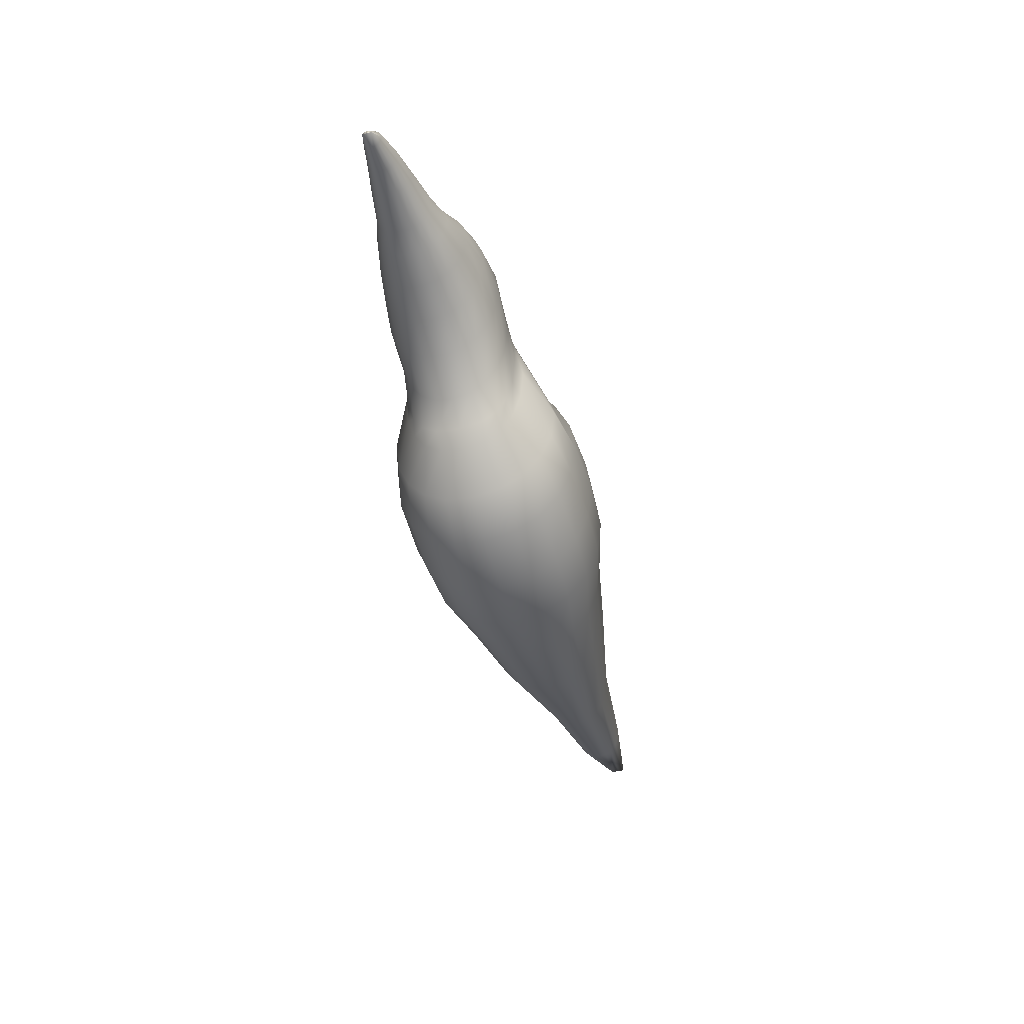
<metadata>
{"format":"obj","ext":"obj","renderer":"f3d","projection":"perspective","resolution":1024,"background":"white","views":[{"elev":-44.2,"azim":-73.6,"up":"+Z"}]}
</metadata>
<code>
v 0.0282 0.4963 0.1781
v 0.03098 0.4974 0.1789
v 0.7886 0.5055 0.1312
v 0.03098 0.5026 0.1789
v 0.03098 0.5014 0.1816
v 0.03098 0.5 0.1826
v 0.03098 0.4986 0.1816
v 0.0282 0.5035 0.179
v 0.0282 0.5037 0.1781
v 0.0282 0.503 0.1797
v 0.0282 0.5022 0.1803
v 0.0282 0.5011 0.1807
v 0.0282 0.5 0.1809
v 0.0282 0.4989 0.1807
v 0.0282 0.4978 0.1803
v 0.0282 0.497 0.1797
v 0.0282 0.4965 0.179
v 0.03891 0.5067 0.1886
v 0.03891 0.507 0.1855
v 0.03891 0.5057 0.1914
v 0.03891 0.5041 0.1936
v 0.03891 0.5022 0.1951
v 0.03891 0.5 0.1956
v 0.03891 0.4978 0.1951
v 0.03891 0.4959 0.1936
v 0.03891 0.4943 0.1914
v 0.03891 0.4933 0.1886
v 0.03891 0.493 0.1855
v 0.03891 0.4933 0.1822
v 0.03891 0.4943 0.1794
v 0.03891 0.4958 0.1772
v 0.03891 0.4977 0.1758
v 0.03891 0.5 0.1754
v 0.03891 0.5023 0.1758
v 0.03891 0.5042 0.1772
v 0.03891 0.5057 0.1794
v 0.03891 0.5067 0.1822
v 0.06113 0.5115 0.1951
v 0.06113 0.5121 0.1904
v 0.06113 0.5098 0.1993
v 0.06113 0.5071 0.2026
v 0.06113 0.5037 0.2047
v 0.06113 0.5 0.2055
v 0.06113 0.4963 0.2047
v 0.06113 0.4929 0.2026
v 0.06113 0.4902 0.1993
v 0.06113 0.4885 0.1951
v 0.06113 0.4879 0.1904
v 0.06113 0.4884 0.1855
v 0.06113 0.4901 0.1814
v 0.06113 0.4927 0.1782
v 0.06113 0.496 0.1761
v 0.06113 0.5 0.1754
v 0.06113 0.504 0.1761
v 0.06113 0.5073 0.1782
v 0.06113 0.5099 0.1814
v 0.06113 0.5116 0.1855
v 0.08146 0.5158 0.1968
v 0.08146 0.5166 0.191
v 0.08146 0.5135 0.202
v 0.08146 0.5098 0.2061
v 0.08146 0.5051 0.2087
v 0.08146 0.5 0.2096
v 0.08146 0.4949 0.2087
v 0.08146 0.4902 0.2061
v 0.08146 0.4865 0.202
v 0.08146 0.4842 0.1968
v 0.08146 0.4834 0.191
v 0.08146 0.4841 0.1849
v 0.08146 0.4864 0.1798
v 0.08146 0.49 0.1758
v 0.08146 0.4945 0.1733
v 0.08146 0.5 0.1724
v 0.08146 0.5054 0.1733
v 0.08146 0.51 0.1758
v 0.08146 0.5136 0.1798
v 0.08146 0.5159 0.1849
v 0.1121 0.5216 0.1997
v 0.1121 0.5227 0.1918
v 0.1121 0.5184 0.2068
v 0.1121 0.5134 0.2124
v 0.1121 0.507 0.216
v 0.1121 0.5 0.2173
v 0.1121 0.493 0.216
v 0.1121 0.4866 0.2124
v 0.1121 0.4816 0.2068
v 0.1121 0.4784 0.1997
v 0.1121 0.4773 0.1918
v 0.1121 0.4783 0.1834
v 0.1121 0.4814 0.1764
v 0.1121 0.4863 0.1709
v 0.1121 0.4925 0.1675
v 0.1121 0.5 0.1663
v 0.1121 0.5074 0.1675
v 0.1121 0.5137 0.1709
v 0.1121 0.5186 0.1764
v 0.1121 0.5217 0.1834
v 0.1308 0.5276 0.2007
v 0.1308 0.529 0.1914
v 0.1308 0.5235 0.2091
v 0.1308 0.517 0.2158
v 0.1308 0.509 0.22
v 0.1308 0.5 0.2215
v 0.1308 0.491 0.22
v 0.1308 0.483 0.2158
v 0.1308 0.4765 0.2091
v 0.1308 0.4724 0.2007
v 0.1308 0.471 0.1914
v 0.1308 0.4724 0.1815
v 0.1308 0.4763 0.1732
v 0.1308 0.4825 0.1667
v 0.1308 0.4905 0.1626
v 0.1308 0.5 0.1612
v 0.1308 0.5095 0.1626
v 0.1308 0.5175 0.1667
v 0.1308 0.5237 0.1732
v 0.1308 0.5276 0.1815
v 0.1565 0.5345 0.2117
v 0.1565 0.5363 0.1977
v 0.1565 0.5294 0.2243
v 0.1565 0.5213 0.2343
v 0.1565 0.5112 0.2407
v 0.1565 0.5 0.2429
v 0.1565 0.4888 0.2407
v 0.1565 0.4787 0.2343
v 0.1565 0.4706 0.2243
v 0.1565 0.4655 0.2117
v 0.1565 0.4637 0.1977
v 0.1565 0.4654 0.1829
v 0.1565 0.4703 0.1705
v 0.1565 0.4781 0.1608
v 0.1565 0.4881 0.1547
v 0.1565 0.5 0.1526
v 0.1565 0.5119 0.1547
v 0.1565 0.5219 0.1608
v 0.1565 0.5297 0.1705
v 0.1565 0.5346 0.1829
v 0.1842 0.5402 0.2179
v 0.1842 0.5423 0.2003
v 0.1842 0.5342 0.2338
v 0.1842 0.5249 0.2464
v 0.1842 0.5131 0.2544
v 0.1842 0.5 0.2572
v 0.1842 0.4869 0.2544
v 0.1842 0.4751 0.2464
v 0.1842 0.4658 0.2338
v 0.1842 0.4598 0.2179
v 0.1842 0.4577 0.2003
v 0.1842 0.4597 0.1817
v 0.1842 0.4654 0.166
v 0.1842 0.4745 0.1538
v 0.1842 0.4861 0.1461
v 0.1842 0.5 0.1435
v 0.1842 0.5139 0.1461
v 0.1842 0.5255 0.1538
v 0.1842 0.5346 0.166
v 0.1842 0.5403 0.1817
v 0.211 0.5441 0.2151
v 0.211 0.5464 0.1952
v 0.211 0.5376 0.233
v 0.211 0.5273 0.2473
v 0.211 0.5143 0.2564
v 0.211 0.5 0.2596
v 0.211 0.4857 0.2564
v 0.211 0.4727 0.2473
v 0.211 0.4624 0.233
v 0.211 0.4559 0.2151
v 0.211 0.4536 0.1952
v 0.211 0.4557 0.1741
v 0.211 0.462 0.1564
v 0.211 0.472 0.1426
v 0.211 0.4848 0.1339
v 0.211 0.5 0.1309
v 0.211 0.5152 0.1339
v 0.211 0.528 0.1426
v 0.211 0.538 0.1564
v 0.211 0.5443 0.1741
v 0.2419 0.5429 0.2019
v 0.2419 0.5451 0.1808
v 0.2419 0.5365 0.221
v 0.2419 0.5265 0.2362
v 0.2419 0.5139 0.2459
v 0.2419 0.5 0.2493
v 0.2419 0.4861 0.2459
v 0.2419 0.4735 0.2362
v 0.2419 0.4635 0.221
v 0.2419 0.4571 0.2019
v 0.2419 0.4549 0.1808
v 0.2419 0.457 0.1583
v 0.2419 0.4631 0.1394
v 0.2419 0.4728 0.1248
v 0.2419 0.4852 0.1155
v 0.2419 0.5 0.1123
v 0.2419 0.5148 0.1155
v 0.2419 0.5272 0.1248
v 0.2419 0.5369 0.1394
v 0.2419 0.543 0.1583
v 0.2594 0.5438 0.1888
v 0.2594 0.5461 0.1668
v 0.2594 0.5373 0.2086
v 0.2594 0.5271 0.2243
v 0.2594 0.5142 0.2344
v 0.2594 0.5 0.2379
v 0.2594 0.4858 0.2344
v 0.2594 0.4729 0.2243
v 0.2594 0.4627 0.2086
v 0.2594 0.4562 0.1888
v 0.2594 0.4539 0.1668
v 0.2594 0.4556 0.1373
v 0.2594 0.4607 0.1191
v 0.2594 0.4691 0.1062
v 0.2594 0.4809 0.09834
v 0.2594 0.5 0.09572
v 0.2594 0.5191 0.09834
v 0.2594 0.5309 0.1062
v 0.2594 0.5393 0.1191
v 0.2594 0.5444 0.1373
v 0.27 0.5477 0.1796
v 0.27 0.5501 0.1567
v 0.27 0.5405 0.2003
v 0.27 0.5295 0.2167
v 0.27 0.5155 0.2272
v 0.27 0.5 0.2309
v 0.27 0.4845 0.2272
v 0.27 0.4705 0.2167
v 0.27 0.4595 0.2003
v 0.27 0.4523 0.1796
v 0.27 0.4499 0.1567
v 0.27 0.452 0.1303
v 0.27 0.4584 0.1103
v 0.27 0.4686 0.09518
v 0.27 0.4822 0.08576
v 0.27 0.5 0.08256
v 0.27 0.5178 0.08576
v 0.27 0.5314 0.09518
v 0.27 0.5416 0.1103
v 0.27 0.548 0.1303
v 0.2995 0.5639 0.1505
v 0.2995 0.5683 0.1346
v 0.2995 0.5513 0.1725
v 0.2995 0.5334 0.193
v 0.2995 0.514 0.2072
v 0.2995 0.5 0.2123
v 0.2995 0.486 0.2072
v 0.2995 0.4666 0.193
v 0.2995 0.4487 0.1725
v 0.2995 0.4361 0.1505
v 0.2995 0.4317 0.1346
v 0.2995 0.4348 0.1092
v 0.2995 0.4441 0.08775
v 0.2995 0.4587 0.07113
v 0.2995 0.4776 0.06058
v 0.2995 0.5 0.05696
v 0.2995 0.5224 0.06058
v 0.2995 0.5413 0.07113
v 0.2995 0.5559 0.08775
v 0.2995 0.5652 0.1092
v 0.3311 0.5728 0.1515
v 0.3311 0.5766 0.1246
v 0.3311 0.562 0.1758
v 0.3311 0.545 0.1951
v 0.3311 0.5237 0.2074
v 0.3311 0.5 0.2117
v 0.3311 0.4763 0.2074
v 0.3311 0.455 0.1951
v 0.3311 0.438 0.1758
v 0.3311 0.4272 0.1515
v 0.3311 0.4234 0.1246
v 0.3311 0.427 0.09601
v 0.3311 0.4374 0.07197
v 0.3311 0.4538 0.05333
v 0.3311 0.4749 0.04149
v 0.3311 0.5 0.03744
v 0.3311 0.5251 0.04149
v 0.3311 0.5462 0.05333
v 0.3311 0.5626 0.07197
v 0.3311 0.573 0.09601
v 0.3783 0.5747 0.1502
v 0.3783 0.5785 0.1212
v 0.3783 0.5635 0.1763
v 0.3783 0.5461 0.1971
v 0.3783 0.5243 0.2104
v 0.3783 0.5 0.215
v 0.3783 0.4757 0.2104
v 0.3783 0.4539 0.1971
v 0.3783 0.4365 0.1763
v 0.3783 0.4253 0.1502
v 0.3783 0.4215 0.1212
v 0.3783 0.4252 0.09051
v 0.3783 0.4358 0.06464
v 0.3783 0.4526 0.04457
v 0.3783 0.4743 0.03184
v 0.3783 0.5 0.02748
v 0.3783 0.5257 0.03184
v 0.3783 0.5474 0.04457
v 0.3783 0.5642 0.06464
v 0.3783 0.5748 0.09051
v 0.4191 0.5723 0.1457
v 0.4191 0.576 0.1172
v 0.4191 0.5615 0.1714
v 0.4191 0.5447 0.1918
v 0.4191 0.5235 0.2049
v 0.4191 0.5 0.2094
v 0.4191 0.4765 0.2049
v 0.4191 0.4553 0.1918
v 0.4191 0.4385 0.1714
v 0.4191 0.4277 0.1457
v 0.4191 0.424 0.1172
v 0.4191 0.4276 0.08697
v 0.4191 0.4379 0.06154
v 0.4191 0.4541 0.04181
v 0.4191 0.4751 0.02929
v 0.4191 0.5 0.025
v 0.4191 0.5249 0.02929
v 0.4191 0.5459 0.04181
v 0.4191 0.5621 0.06154
v 0.4191 0.5724 0.08697
v 0.4686 0.559 0.1397
v 0.4686 0.562 0.1138
v 0.4686 0.5502 0.1631
v 0.4686 0.5365 0.1816
v 0.4686 0.5192 0.1935
v 0.4686 0.5 0.1976
v 0.4686 0.4808 0.1935
v 0.4686 0.4635 0.1816
v 0.4686 0.4498 0.1631
v 0.4686 0.441 0.1397
v 0.4686 0.438 0.1138
v 0.4686 0.4409 0.08633
v 0.4686 0.4493 0.0632
v 0.4686 0.4626 0.04526
v 0.4686 0.4797 0.03388
v 0.4686 0.5 0.02998
v 0.4686 0.5203 0.03388
v 0.4686 0.5374 0.04526
v 0.4686 0.5507 0.0632
v 0.4686 0.5591 0.08633
v 0.528 0.5475 0.1309
v 0.528 0.55 0.1092
v 0.528 0.5404 0.1504
v 0.528 0.5294 0.166
v 0.528 0.5154 0.1759
v 0.528 0.5 0.1794
v 0.528 0.4846 0.1759
v 0.528 0.4706 0.166
v 0.528 0.4596 0.1504
v 0.528 0.4525 0.1309
v 0.528 0.45 0.1092
v 0.528 0.4524 0.08617
v 0.528 0.4591 0.0668
v 0.528 0.4698 0.05178
v 0.528 0.4836 0.04225
v 0.528 0.5 0.03898
v 0.528 0.5164 0.04225
v 0.528 0.5302 0.05178
v 0.528 0.5409 0.0668
v 0.528 0.5476 0.08617
v 0.622 0.528 0.1278
v 0.622 0.5294 0.1139
v 0.622 0.5238 0.1403
v 0.622 0.5173 0.1503
v 0.622 0.5091 0.1567
v 0.622 0.5 0.1589
v 0.622 0.4909 0.1567
v 0.622 0.4827 0.1503
v 0.622 0.4762 0.1403
v 0.622 0.472 0.1278
v 0.622 0.4706 0.1139
v 0.622 0.472 0.09915
v 0.622 0.476 0.08673
v 0.622 0.4823 0.0771
v 0.622 0.4904 0.07099
v 0.622 0.5 0.06889
v 0.622 0.5096 0.07099
v 0.622 0.5177 0.0771
v 0.622 0.524 0.08673
v 0.622 0.528 0.09915
v 0.7095 0.5182 0.1282
v 0.7095 0.5191 0.12
v 0.7095 0.5155 0.1355
v 0.7095 0.5112 0.1413
v 0.7095 0.5059 0.1451
v 0.7095 0.5 0.1464
v 0.7095 0.4941 0.1451
v 0.7095 0.4888 0.1413
v 0.7095 0.4845 0.1355
v 0.7095 0.4818 0.1282
v 0.7095 0.4809 0.12
v 0.7095 0.4818 0.1114
v 0.7095 0.4844 0.1041
v 0.7095 0.4885 0.09846
v 0.7095 0.4937 0.09488
v 0.7095 0.5 0.09365
v 0.7095 0.5063 0.09488
v 0.7095 0.5115 0.09846
v 0.7095 0.5156 0.1041
v 0.7095 0.5182 0.1114
v 0.7886 0.4945 0.1312
f 5 7 6
f 5 4 7
f 4 2 7
f 4 10 2
f 10 16 2
f 10 17 16
f 10 1 17
f 10 8 1
f 8 9 1
f 4 11 10
f 9 33 1
f 33 32 1
f 9 34 33
f 32 31 1
f 9 35 34
f 9 36 35
f 31 30 1
f 9 37 36
f 30 29 1
f 9 19 37
f 398 391 3
f 391 392 3
f 392 393 3
f 393 394 3
f 394 395 3
f 398 390 391
f 395 396 3
f 398 389 390
f 396 397 3
f 3 383 398
f 3 382 383
f 383 384 398
f 398 388 389
f 3 381 382
f 384 385 398
f 3 380 381
f 385 386 398
f 3 378 380
f 386 387 398
f 3 379 378
f 379 3 397
f 388 398 387
f 359 379 377
f 377 397 376
f 376 396 375
f 375 395 374
f 374 394 373
f 373 393 372
f 372 392 371
f 371 391 370
f 370 390 369
f 369 389 368
f 368 388 367
f 367 387 366
f 366 386 365
f 365 385 364
f 364 384 363
f 363 383 362
f 362 382 361
f 361 381 360
f 360 380 358
f 358 378 359
f 339 359 357
f 357 377 356
f 356 376 355
f 355 375 354
f 354 374 353
f 353 373 352
f 352 372 351
f 351 371 350
f 350 370 349
f 349 369 348
f 348 368 347
f 347 367 346
f 346 366 345
f 345 365 344
f 344 364 343
f 343 363 342
f 342 362 341
f 341 361 340
f 340 360 338
f 338 358 339
f 319 339 337
f 337 357 336
f 336 356 335
f 335 355 334
f 334 354 333
f 333 353 332
f 332 352 331
f 331 351 330
f 330 350 329
f 329 349 328
f 328 348 327
f 327 347 326
f 326 346 325
f 325 345 324
f 324 344 323
f 323 343 322
f 322 342 321
f 321 341 320
f 320 340 318
f 318 338 319
f 299 319 317
f 317 337 316
f 316 336 315
f 315 335 314
f 314 334 313
f 313 333 312
f 312 332 311
f 311 331 310
f 310 330 309
f 309 329 308
f 308 328 307
f 307 327 306
f 306 326 305
f 305 325 304
f 304 324 303
f 303 323 302
f 302 322 301
f 301 321 300
f 300 320 298
f 298 318 299
f 279 299 297
f 297 317 296
f 296 316 295
f 295 315 294
f 294 314 293
f 293 313 292
f 292 312 291
f 291 311 290
f 290 310 289
f 289 309 288
f 288 308 287
f 287 307 286
f 286 306 285
f 285 305 284
f 284 304 283
f 283 303 282
f 282 302 281
f 281 301 280
f 280 300 278
f 278 298 279
f 259 279 277
f 277 297 276
f 276 296 275
f 275 295 274
f 274 294 273
f 273 293 272
f 272 292 271
f 271 291 270
f 270 290 269
f 269 289 268
f 268 288 267
f 267 287 266
f 266 286 265
f 265 285 264
f 264 284 263
f 263 283 262
f 262 282 261
f 261 281 260
f 260 280 258
f 258 278 259
f 239 259 257
f 257 277 256
f 256 276 255
f 255 275 254
f 254 274 253
f 253 273 252
f 252 272 251
f 251 271 250
f 250 270 249
f 249 269 248
f 248 268 247
f 247 267 246
f 246 266 245
f 245 265 244
f 244 264 243
f 243 263 242
f 242 262 241
f 241 261 240
f 240 260 238
f 238 258 239
f 219 239 237
f 237 257 236
f 236 256 235
f 235 255 234
f 234 254 233
f 233 253 232
f 232 252 231
f 231 251 230
f 230 250 229
f 229 249 228
f 228 248 227
f 227 247 226
f 226 246 225
f 225 245 224
f 224 244 223
f 223 243 222
f 222 242 221
f 221 241 220
f 220 240 218
f 218 238 219
f 199 219 217
f 217 237 216
f 216 236 215
f 215 235 214
f 214 234 213
f 213 233 212
f 212 232 211
f 211 231 210
f 210 230 209
f 209 229 208
f 208 228 207
f 207 227 206
f 206 226 205
f 205 225 204
f 204 224 203
f 203 223 202
f 202 222 201
f 201 221 200
f 200 220 198
f 198 218 199
f 179 199 197
f 197 217 196
f 196 216 195
f 195 215 194
f 194 214 193
f 193 213 192
f 192 212 191
f 191 211 190
f 190 210 189
f 189 209 188
f 188 208 187
f 187 207 186
f 186 206 185
f 185 205 184
f 184 204 183
f 183 203 182
f 182 202 181
f 181 201 180
f 180 200 178
f 178 198 179
f 159 179 177
f 177 197 176
f 176 196 175
f 175 195 174
f 174 194 173
f 173 193 172
f 172 192 171
f 171 191 170
f 170 190 169
f 169 189 168
f 168 188 167
f 167 187 166
f 166 186 165
f 165 185 164
f 164 184 163
f 163 183 162
f 162 182 161
f 161 181 160
f 160 180 158
f 158 178 159
f 139 159 157
f 157 177 156
f 156 176 155
f 155 175 154
f 154 174 153
f 153 173 152
f 152 172 151
f 151 171 150
f 150 170 149
f 149 169 148
f 148 168 147
f 147 167 146
f 146 166 145
f 145 165 144
f 144 164 143
f 143 163 142
f 142 162 141
f 141 161 140
f 140 160 138
f 138 158 139
f 119 139 137
f 137 157 136
f 136 156 135
f 135 155 134
f 134 154 133
f 133 153 132
f 132 152 131
f 131 151 130
f 130 150 129
f 129 149 128
f 128 148 127
f 127 147 126
f 126 146 125
f 125 145 124
f 124 144 123
f 123 143 122
f 122 142 121
f 121 141 120
f 120 140 118
f 118 138 119
f 99 119 117
f 117 137 116
f 116 136 115
f 115 135 114
f 114 134 113
f 113 133 112
f 112 132 111
f 111 131 110
f 110 130 109
f 109 129 108
f 108 128 107
f 107 127 106
f 106 126 105
f 105 125 104
f 104 124 103
f 103 123 102
f 102 122 101
f 101 121 100
f 100 120 98
f 98 118 99
f 79 99 97
f 97 117 96
f 96 116 95
f 95 115 94
f 94 114 93
f 93 113 92
f 92 112 91
f 91 111 90
f 90 110 89
f 89 109 88
f 88 108 87
f 87 107 86
f 86 106 85
f 85 105 84
f 84 104 83
f 83 103 82
f 82 102 81
f 81 101 80
f 80 100 78
f 78 98 79
f 59 79 77
f 77 97 76
f 76 96 75
f 75 95 74
f 74 94 73
f 73 93 72
f 72 92 71
f 71 91 70
f 70 90 69
f 69 89 68
f 68 88 67
f 67 87 66
f 66 86 65
f 65 85 64
f 64 84 63
f 63 83 62
f 62 82 61
f 61 81 60
f 60 80 58
f 58 78 59
f 39 59 57
f 57 77 56
f 56 76 55
f 55 75 54
f 54 74 53
f 53 73 52
f 52 72 51
f 51 71 50
f 50 70 49
f 49 69 48
f 48 68 47
f 47 67 46
f 46 66 45
f 45 65 44
f 44 64 43
f 43 63 42
f 42 62 41
f 41 61 40
f 40 60 38
f 38 58 39
f 19 39 37
f 37 57 36
f 36 56 35
f 35 55 34
f 34 54 33
f 33 53 32
f 32 52 31
f 31 51 30
f 30 50 29
f 29 49 28
f 28 48 27
f 27 47 26
f 26 46 25
f 25 45 24
f 24 44 23
f 23 43 22
f 22 42 21
f 21 41 20
f 20 40 18
f 18 38 19
f 1 28 17
f 17 27 16
f 16 26 15
f 15 25 14
f 14 24 13
f 13 23 12
f 12 22 11
f 11 21 10
f 10 20 8
f 8 18 9
f 2 15 7
f 7 14 6
f 6 13 5
f 5 12 4
f 379 397 377
f 397 396 376
f 396 395 375
f 395 394 374
f 394 393 373
f 393 392 372
f 392 391 371
f 391 390 370
f 390 389 369
f 389 388 368
f 388 387 367
f 387 386 366
f 386 385 365
f 385 384 364
f 384 383 363
f 383 382 362
f 382 381 361
f 381 380 360
f 380 378 358
f 378 379 359
f 359 377 357
f 377 376 356
f 376 375 355
f 375 374 354
f 374 373 353
f 373 372 352
f 372 371 351
f 371 370 350
f 370 369 349
f 369 368 348
f 368 367 347
f 367 366 346
f 366 365 345
f 365 364 344
f 364 363 343
f 363 362 342
f 362 361 341
f 361 360 340
f 360 358 338
f 358 359 339
f 339 357 337
f 357 356 336
f 356 355 335
f 355 354 334
f 354 353 333
f 353 352 332
f 352 351 331
f 351 350 330
f 350 349 329
f 349 348 328
f 348 347 327
f 347 346 326
f 346 345 325
f 345 344 324
f 344 343 323
f 343 342 322
f 342 341 321
f 341 340 320
f 340 338 318
f 338 339 319
f 319 337 317
f 337 336 316
f 336 335 315
f 335 334 314
f 334 333 313
f 333 332 312
f 332 331 311
f 331 330 310
f 330 329 309
f 329 328 308
f 328 327 307
f 327 326 306
f 326 325 305
f 325 324 304
f 324 323 303
f 323 322 302
f 322 321 301
f 321 320 300
f 320 318 298
f 318 319 299
f 299 317 297
f 317 316 296
f 316 315 295
f 315 314 294
f 314 313 293
f 313 312 292
f 312 311 291
f 311 310 290
f 310 309 289
f 309 308 288
f 308 307 287
f 307 306 286
f 306 305 285
f 305 304 284
f 304 303 283
f 303 302 282
f 302 301 281
f 301 300 280
f 300 298 278
f 298 299 279
f 279 297 277
f 297 296 276
f 296 295 275
f 295 294 274
f 294 293 273
f 293 292 272
f 292 291 271
f 291 290 270
f 290 289 269
f 289 288 268
f 288 287 267
f 287 286 266
f 286 285 265
f 285 284 264
f 284 283 263
f 283 282 262
f 282 281 261
f 281 280 260
f 280 278 258
f 278 279 259
f 259 277 257
f 277 276 256
f 276 275 255
f 275 274 254
f 274 273 253
f 273 272 252
f 272 271 251
f 271 270 250
f 270 269 249
f 269 268 248
f 268 267 247
f 267 266 246
f 266 265 245
f 265 264 244
f 264 263 243
f 263 262 242
f 262 261 241
f 261 260 240
f 260 258 238
f 258 259 239
f 239 257 237
f 257 256 236
f 256 255 235
f 255 254 234
f 254 253 233
f 253 252 232
f 252 251 231
f 251 250 230
f 250 249 229
f 249 248 228
f 248 247 227
f 247 246 226
f 246 245 225
f 245 244 224
f 244 243 223
f 243 242 222
f 242 241 221
f 241 240 220
f 240 238 218
f 238 239 219
f 219 237 217
f 237 236 216
f 236 235 215
f 235 234 214
f 234 233 213
f 233 232 212
f 232 231 211
f 231 230 210
f 230 229 209
f 229 228 208
f 228 227 207
f 227 226 206
f 226 225 205
f 225 224 204
f 224 223 203
f 223 222 202
f 222 221 201
f 221 220 200
f 220 218 198
f 218 219 199
f 199 217 197
f 217 216 196
f 216 215 195
f 215 214 194
f 214 213 193
f 213 212 192
f 212 211 191
f 211 210 190
f 210 209 189
f 209 208 188
f 208 207 187
f 207 206 186
f 206 205 185
f 205 204 184
f 204 203 183
f 203 202 182
f 202 201 181
f 201 200 180
f 200 198 178
f 198 199 179
f 179 197 177
f 197 196 176
f 196 195 175
f 195 194 174
f 194 193 173
f 193 192 172
f 192 191 171
f 191 190 170
f 190 189 169
f 189 188 168
f 188 187 167
f 187 186 166
f 186 185 165
f 185 184 164
f 184 183 163
f 183 182 162
f 182 181 161
f 181 180 160
f 180 178 158
f 178 179 159
f 159 177 157
f 177 176 156
f 176 175 155
f 175 174 154
f 174 173 153
f 173 172 152
f 172 171 151
f 171 170 150
f 170 169 149
f 169 168 148
f 168 167 147
f 167 166 146
f 166 165 145
f 165 164 144
f 164 163 143
f 163 162 142
f 162 161 141
f 161 160 140
f 160 158 138
f 158 159 139
f 139 157 137
f 157 156 136
f 156 155 135
f 155 154 134
f 154 153 133
f 153 152 132
f 152 151 131
f 151 150 130
f 150 149 129
f 149 148 128
f 148 147 127
f 147 146 126
f 146 145 125
f 145 144 124
f 144 143 123
f 143 142 122
f 142 141 121
f 141 140 120
f 140 138 118
f 138 139 119
f 119 137 117
f 137 136 116
f 136 135 115
f 135 134 114
f 134 133 113
f 133 132 112
f 132 131 111
f 131 130 110
f 130 129 109
f 129 128 108
f 128 127 107
f 127 126 106
f 126 125 105
f 125 124 104
f 124 123 103
f 123 122 102
f 122 121 101
f 121 120 100
f 120 118 98
f 118 119 99
f 99 117 97
f 117 116 96
f 116 115 95
f 115 114 94
f 114 113 93
f 113 112 92
f 112 111 91
f 111 110 90
f 110 109 89
f 109 108 88
f 108 107 87
f 107 106 86
f 106 105 85
f 105 104 84
f 104 103 83
f 103 102 82
f 102 101 81
f 101 100 80
f 100 98 78
f 98 99 79
f 79 97 77
f 97 96 76
f 96 95 75
f 95 94 74
f 94 93 73
f 93 92 72
f 92 91 71
f 91 90 70
f 90 89 69
f 89 88 68
f 88 87 67
f 87 86 66
f 86 85 65
f 85 84 64
f 84 83 63
f 83 82 62
f 82 81 61
f 81 80 60
f 80 78 58
f 78 79 59
f 59 77 57
f 77 76 56
f 76 75 55
f 75 74 54
f 74 73 53
f 73 72 52
f 72 71 51
f 71 70 50
f 70 69 49
f 69 68 48
f 68 67 47
f 67 66 46
f 66 65 45
f 65 64 44
f 64 63 43
f 63 62 42
f 62 61 41
f 61 60 40
f 60 58 38
f 58 59 39
f 39 57 37
f 57 56 36
f 56 55 35
f 55 54 34
f 54 53 33
f 53 52 32
f 52 51 31
f 51 50 30
f 50 49 29
f 49 48 28
f 48 47 27
f 47 46 26
f 46 45 25
f 45 44 24
f 44 43 23
f 43 42 22
f 42 41 21
f 41 40 20
f 40 38 18
f 38 39 19
f 29 28 1
f 28 27 17
f 27 26 16
f 26 25 15
f 25 24 14
f 24 23 13
f 23 22 12
f 22 21 11
f 21 20 10
f 20 18 8
f 18 19 9
f 16 15 2
f 15 14 7
f 14 13 6
f 13 12 5
f 12 11 4

</code>
